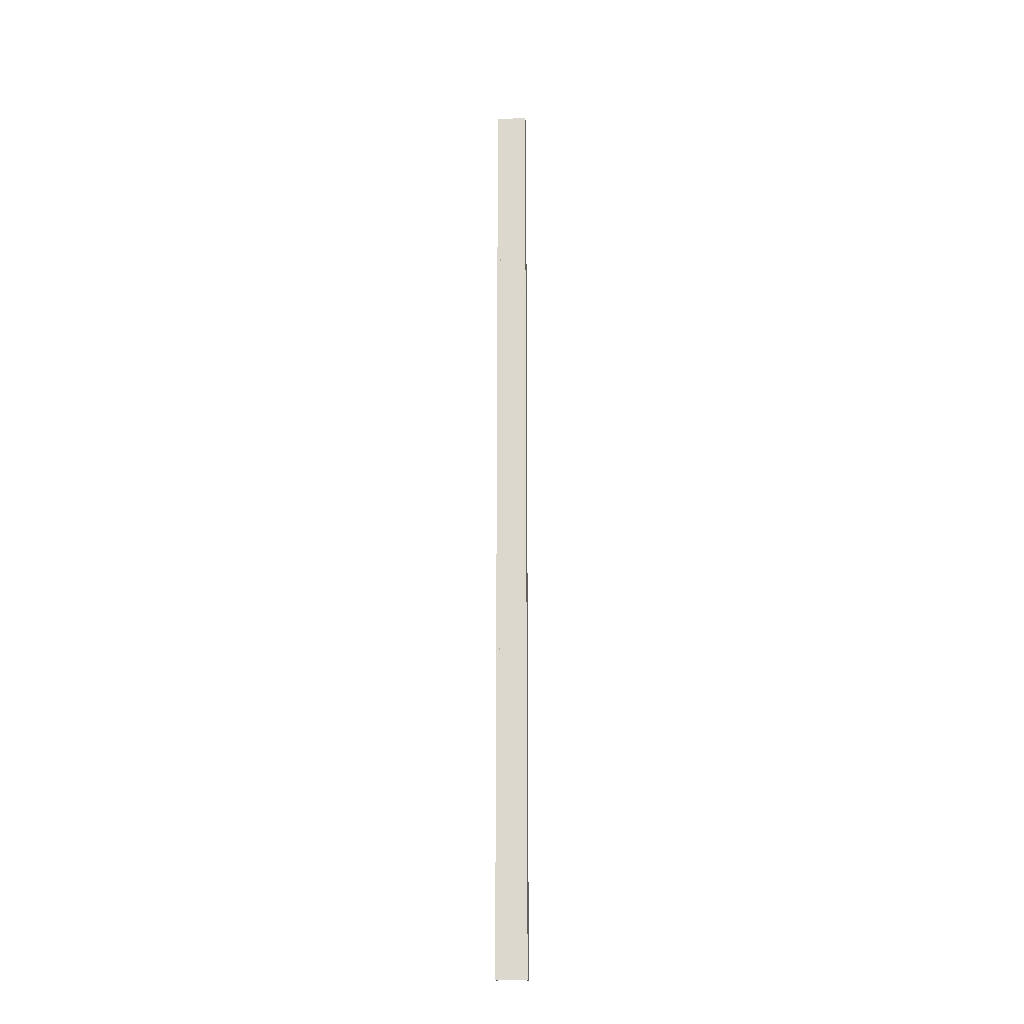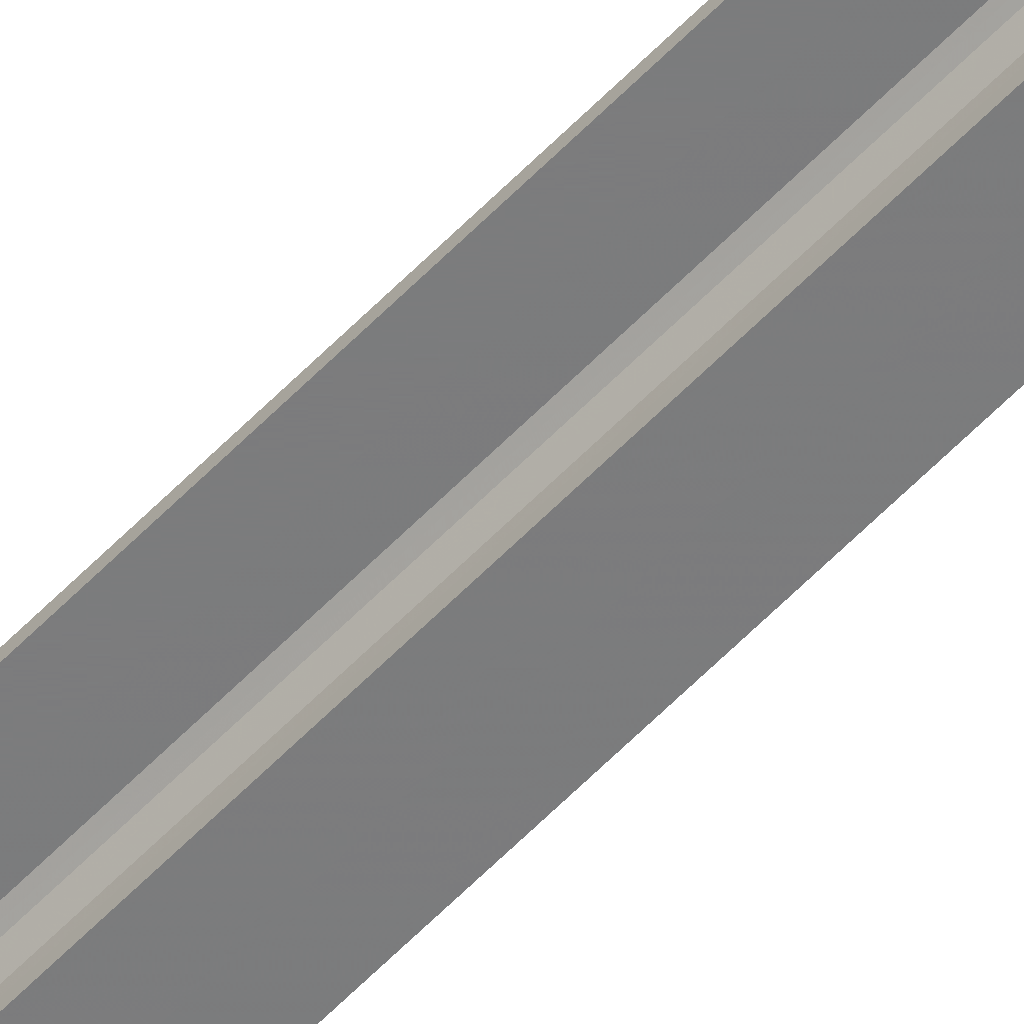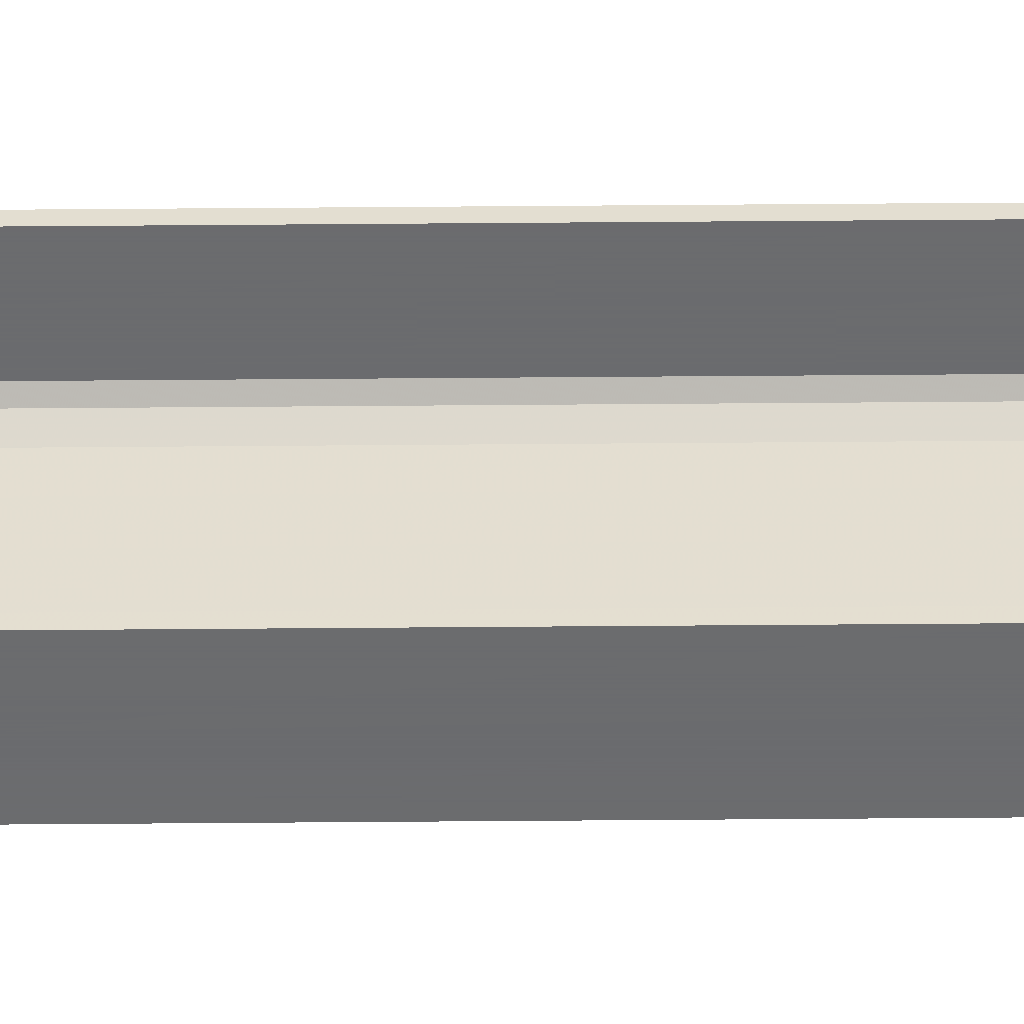
<metadata>
{"format":"obj","ext":"obj","renderer":"f3d","projection":"perspective","resolution":1024,"background":"white","views":[{"elev":-20.4,"azim":96.6,"up":"+Y"},{"elev":-58.7,"azim":-43.2,"up":"+Z"},{"elev":-53.5,"azim":-89.5,"up":"+Z"}]}
</metadata>
<code>
o 254
v 2220 1879 13.71
v 2220 1879 13.72
v 2220 1879 13.71
v 2220 1888 13.71
v 2220 1879 13.71
v 2220 1888 13.71
v 2220 1879 14
v 2220 1888 13.72
v 2220 1888 13.72
v 2220 1888 13.71
v 2220 1879 13.71
v 2220 1879 13.72
v 2220 1888 13.72
v 2220 1879 13.72
v 2220 1879 13.72
v 2220 1888 13.72
v 2220 1879 13.72
v 2220 1879 13.71
v 2220 1888 13.74
v 2220 1888 13.72
v 2220 1888 13.71
v 2220 1888 13.72
v 2220 1879 14
v 2220 1888 14
v 2220 1888 14
v 2220 1879 14
v 2220 1888 13.99
v 2220 1888 14
v 2220 1879 13.99
v 2220 1879 14
v 2220 1888 14
v 2220 1879 13.99
v 2220 1888 13.99
v 2220 1888 13.99
v 2220 1888 13.99
v 2220 1888 13.98
v 2220 1879 13.99
v 2220 1879 13.99
v 2220 1879 13.98
v 2220 1879 13.97
v 2220 1888 13.98
v 2220 1879 13.97
v 2220 1879 13.98
v 2220 1888 14
v 2220 1888 13.98
v 2220 1888 13.97
v 2220 1879 13.97
v 2220 1888 13.97
v 2220 1879 13.74
v 2220 1888 13.74
v 2220 1879 13.72
v 2220 1879 13.74
v 2220 1879 13.71
v 2220 1879 13.72
v 2220 1879 13.74
v 2220 1888 13.72
f 1 2 3
f 3 4 5
f 6 7 1
f 8 2 9
f 8 4 10
f 6 11 10
f 8 11 12
f 3 13 10
f 14 13 12
f 9 15 16
f 17 18 14
f 15 19 20
f 21 20 19
f 21 13 22
f 21 22 20
f 23 21 24
f 23 25 26
f 24 27 28
f 28 29 26
f 28 30 31
f 32 30 26
f 32 25 33
f 28 34 33
f 35 29 33
f 36 37 35
f 32 27 38
f 38 7 32
f 39 7 38
f 40 7 39
f 38 41 39
f 41 42 43
f 44 45 34
f 44 46 45
f 47 45 46
f 48 49 47
f 49 48 50
f 50 51 52
f 14 53 54
f 54 53 55
f 54 56 14

</code>
